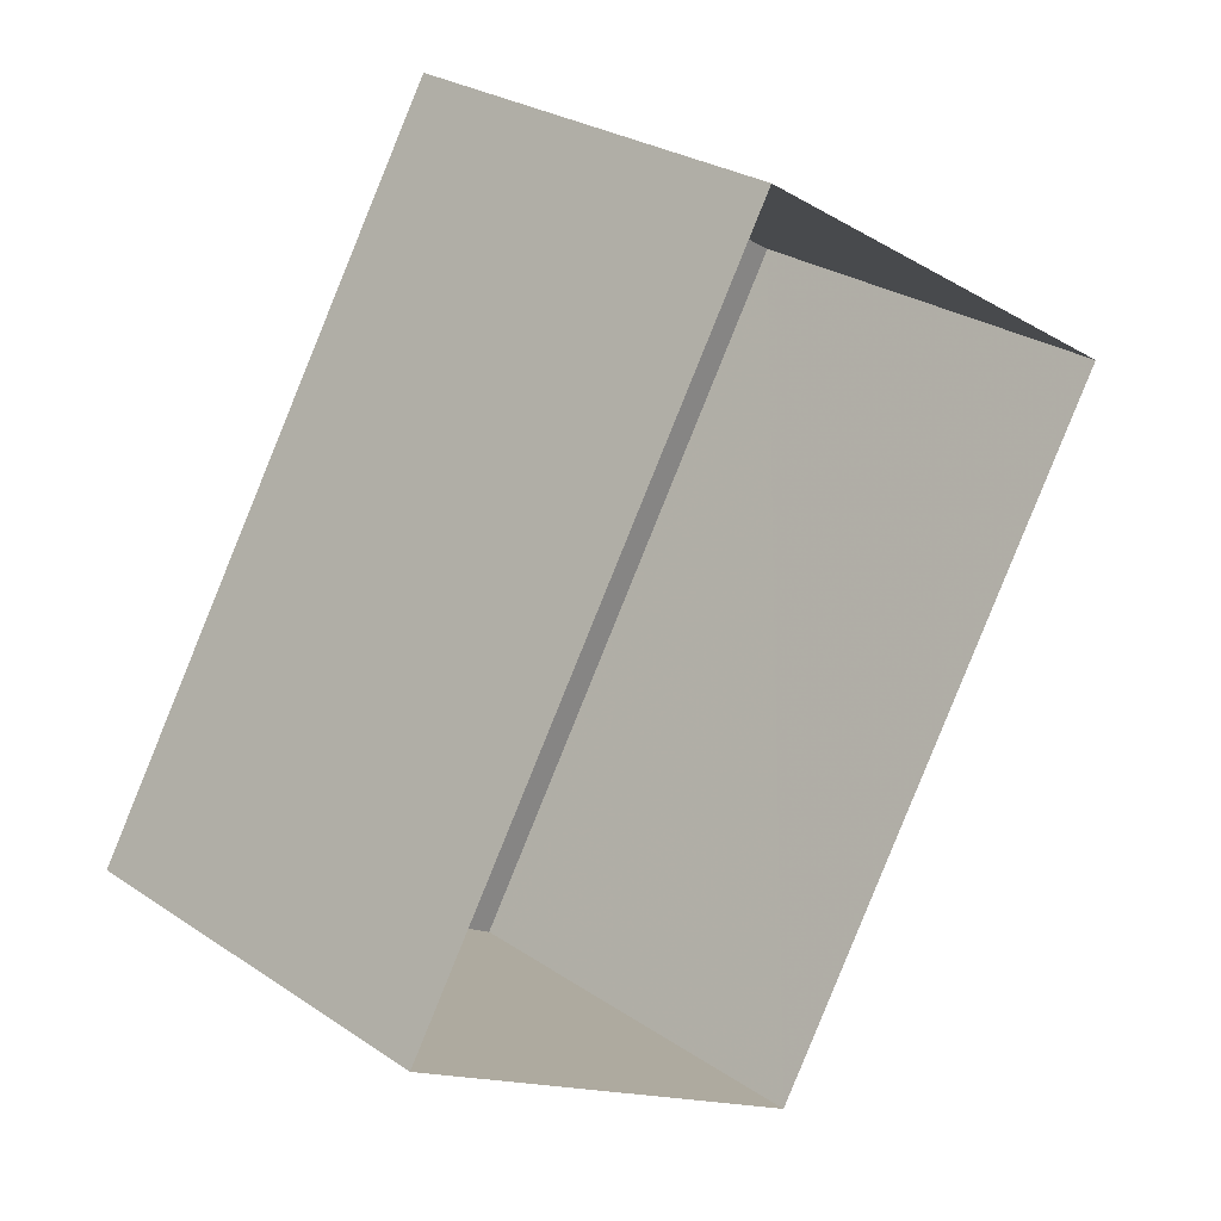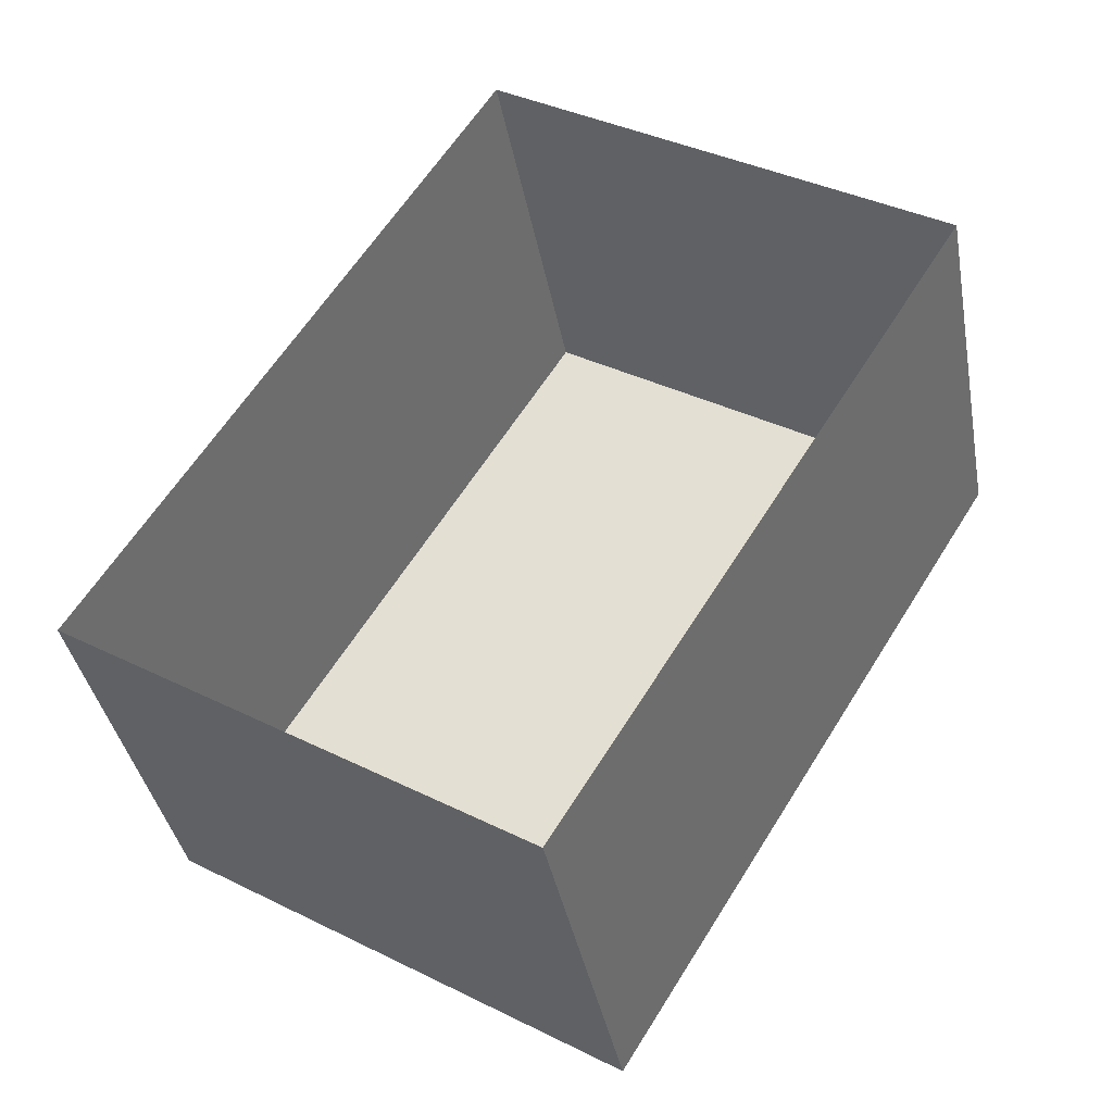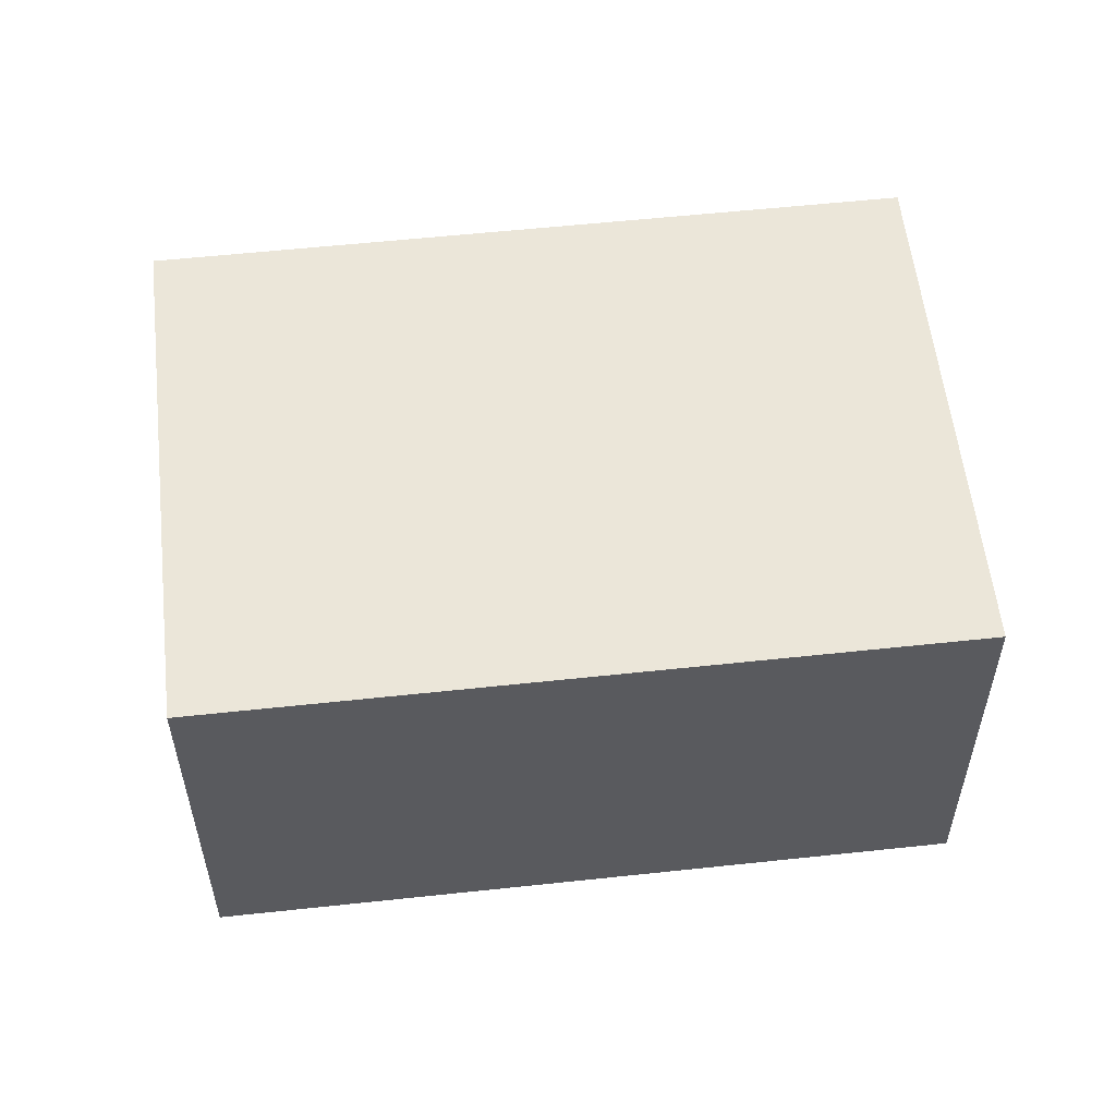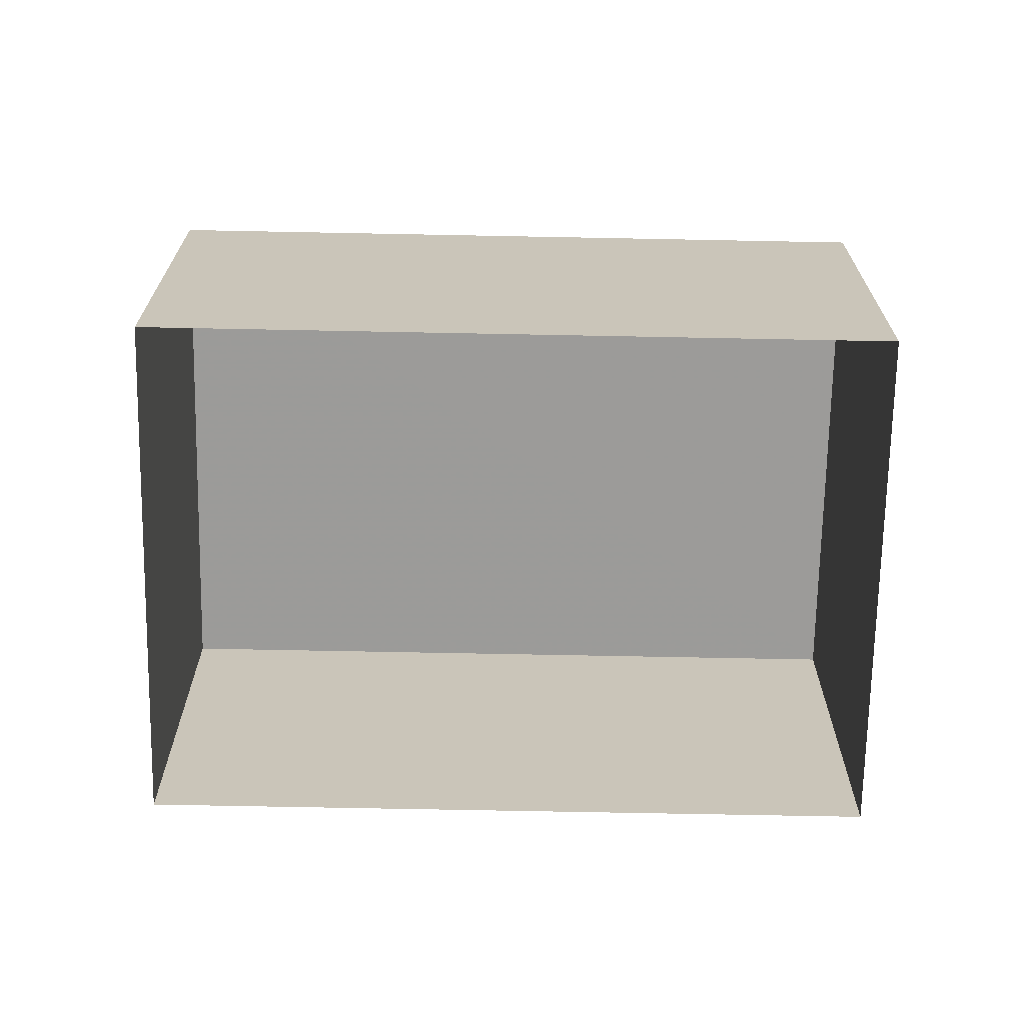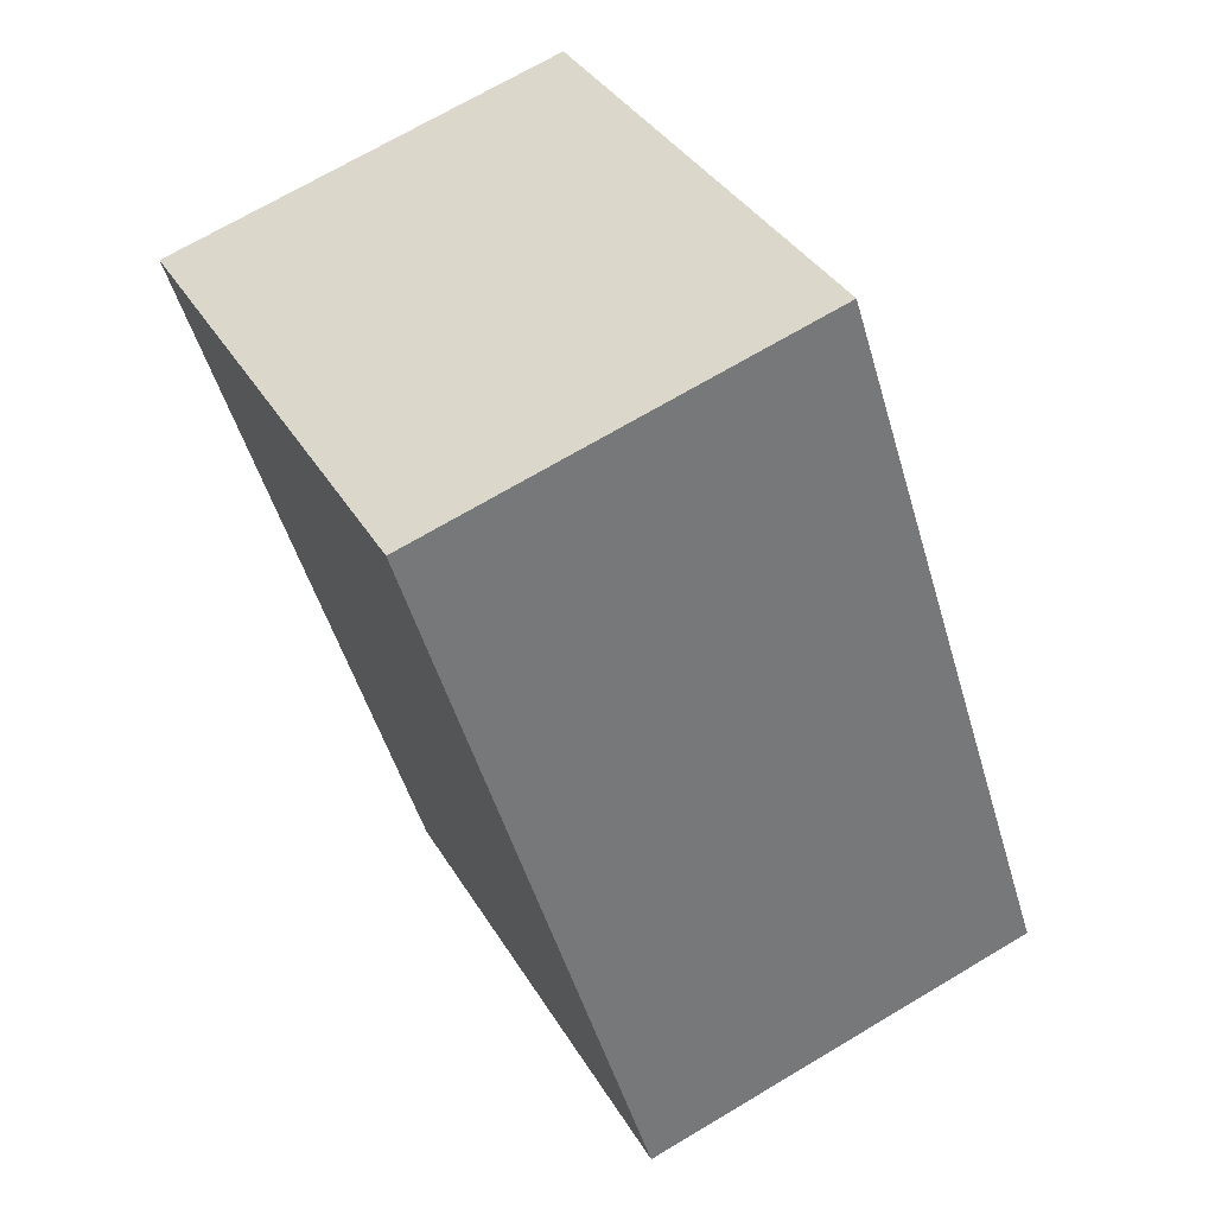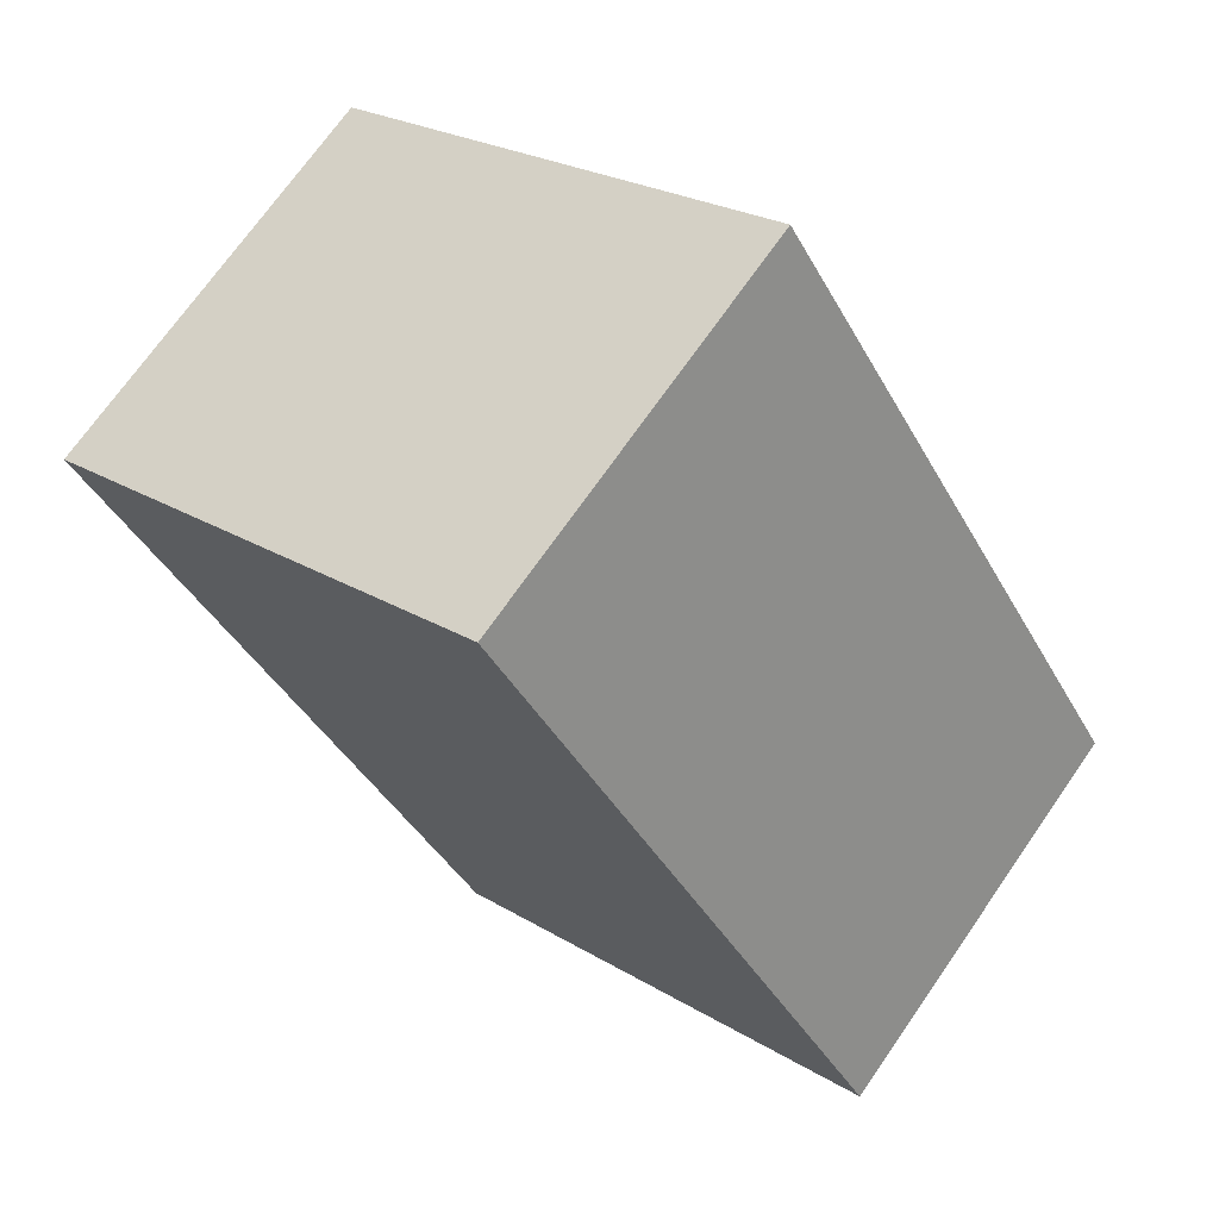
<metadata>
{"format":"obj","ext":"obj","renderer":"f3d","projection":"perspective","resolution":1024,"background":"white","views":[{"elev":27.5,"azim":135.7,"up":"+Y"},{"elev":-37.6,"azim":-169.7,"up":"+Y"},{"elev":56.7,"azim":115.3,"up":"+Z"},{"elev":-69.6,"azim":-59.4,"up":"+Z"},{"elev":69.9,"azim":59.2,"up":"+Y"},{"elev":71.0,"azim":34.8,"up":"+Y"}]}
</metadata>
<code>
v -1.275e+04 -3.481e+04 44.85
v -1.275e+04 -3.481e+04 41.06
v -1.275e+04 -3.481e+04 41.06
v -1.275e+04 -3.481e+04 44.85
v -1.276e+04 -3.481e+04 44.85
v -1.276e+04 -3.481e+04 41.06
v -1.275e+04 -3.48e+04 44.84
v -1.275e+04 -3.48e+04 41.06
f 6 8 3
f 2 6 3
f 1 2 3
f 1 4 2
f 5 6 2
f 4 5 2
f 7 8 6
f 5 7 6
f 7 3 8
f 7 1 3
f 5 4 1
f 7 5 1

</code>
